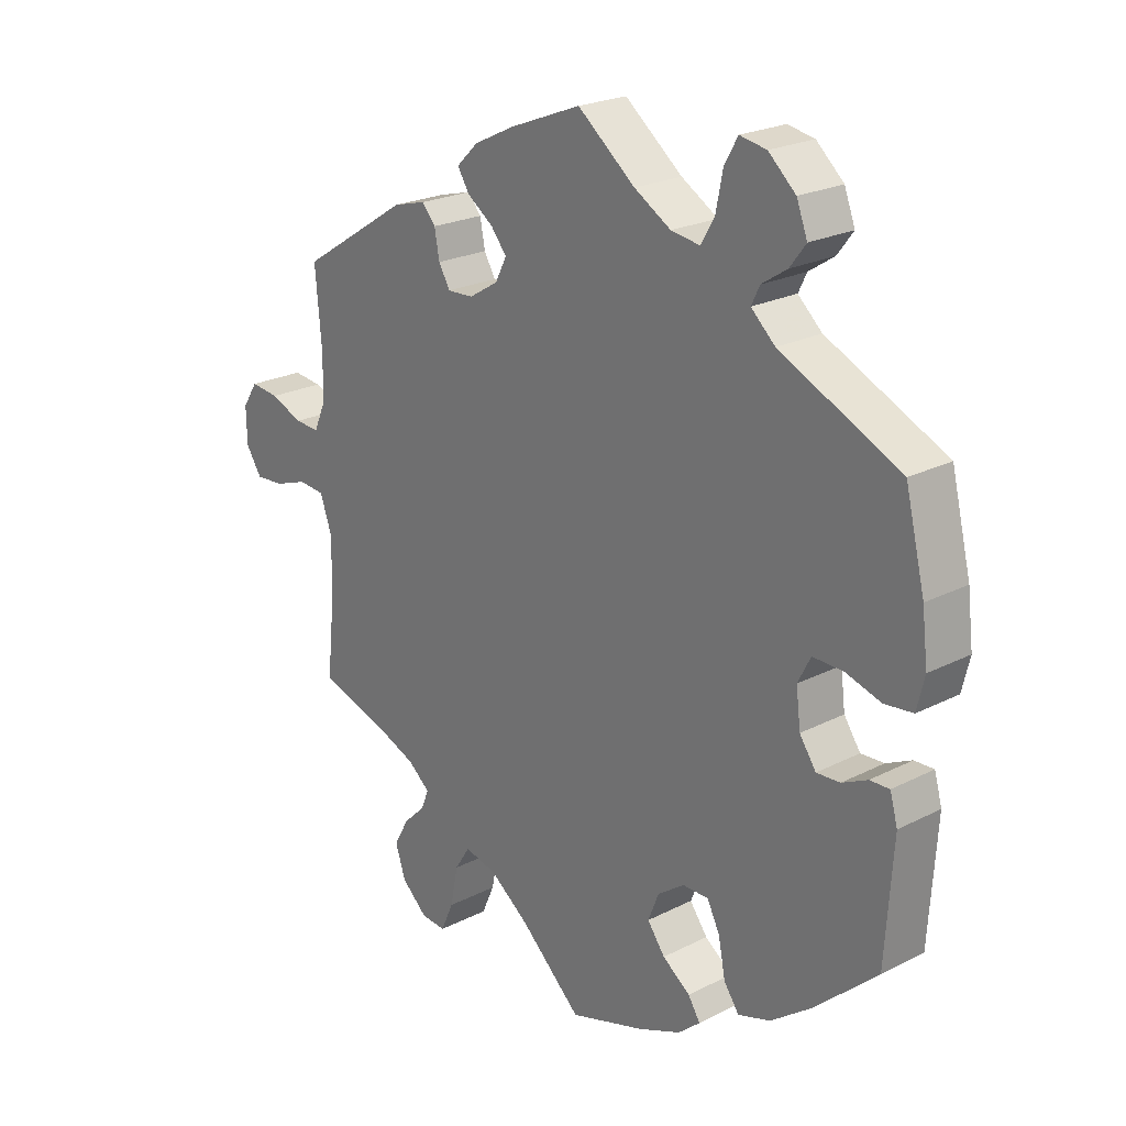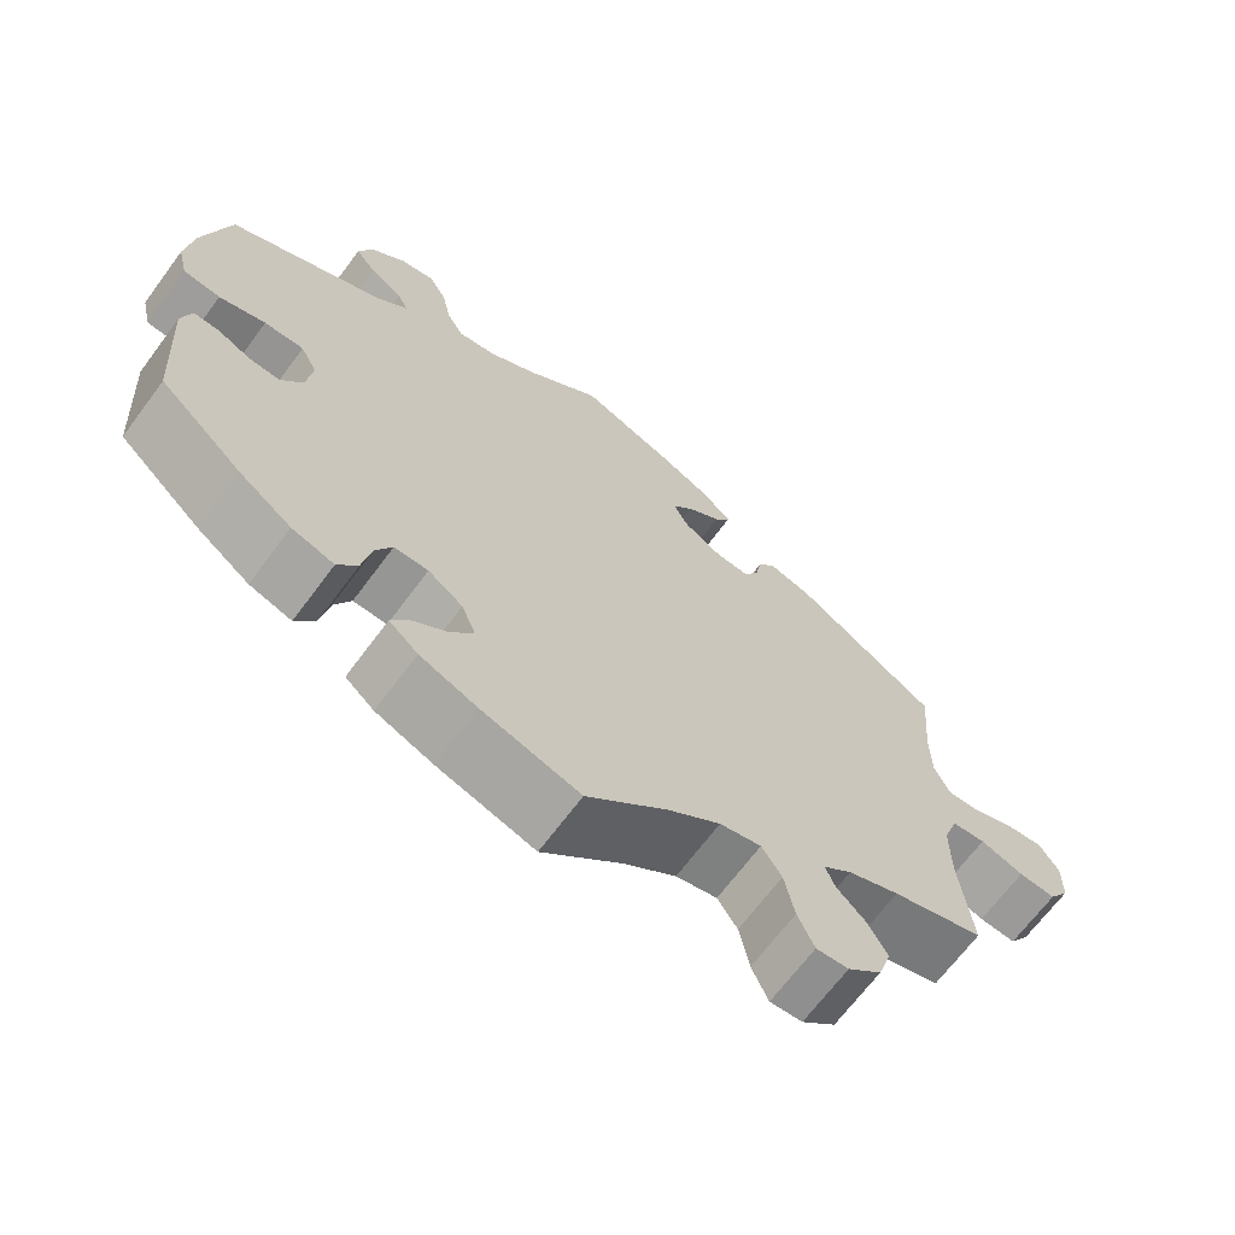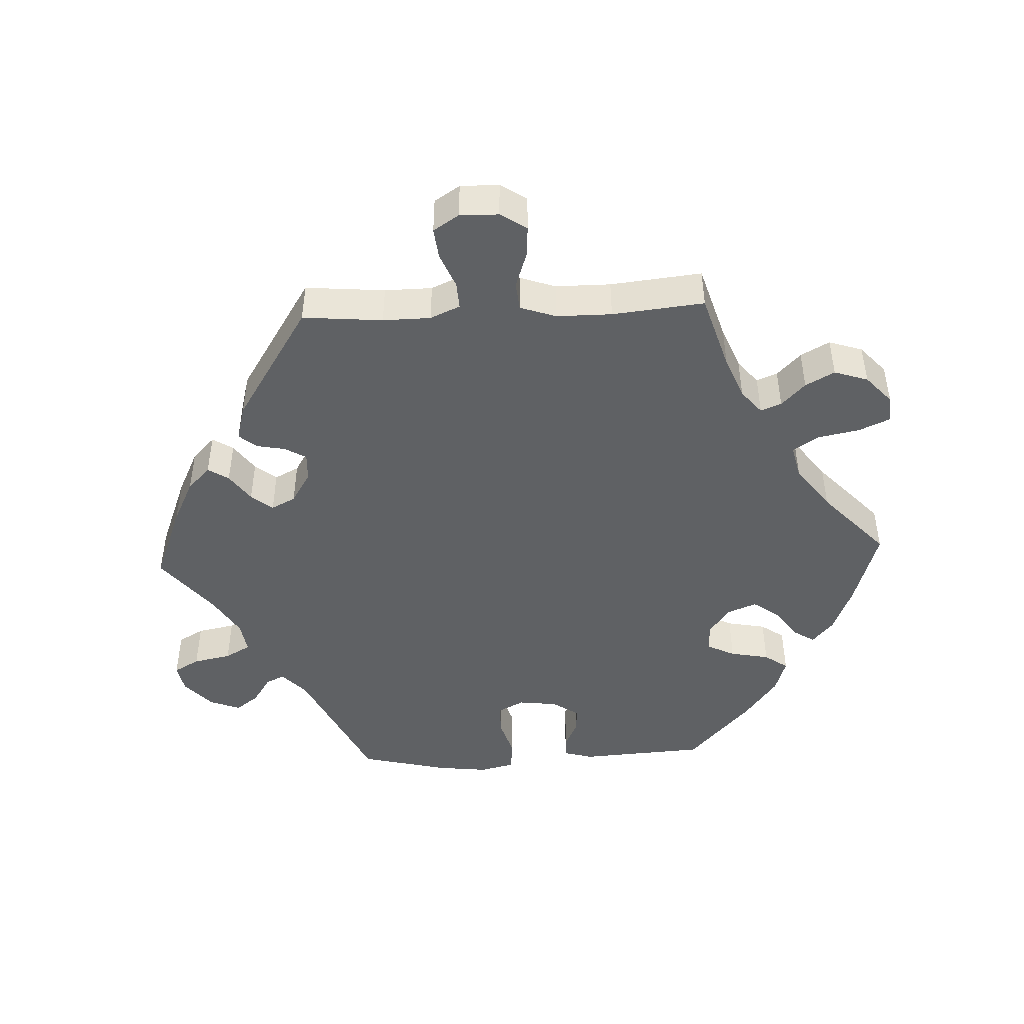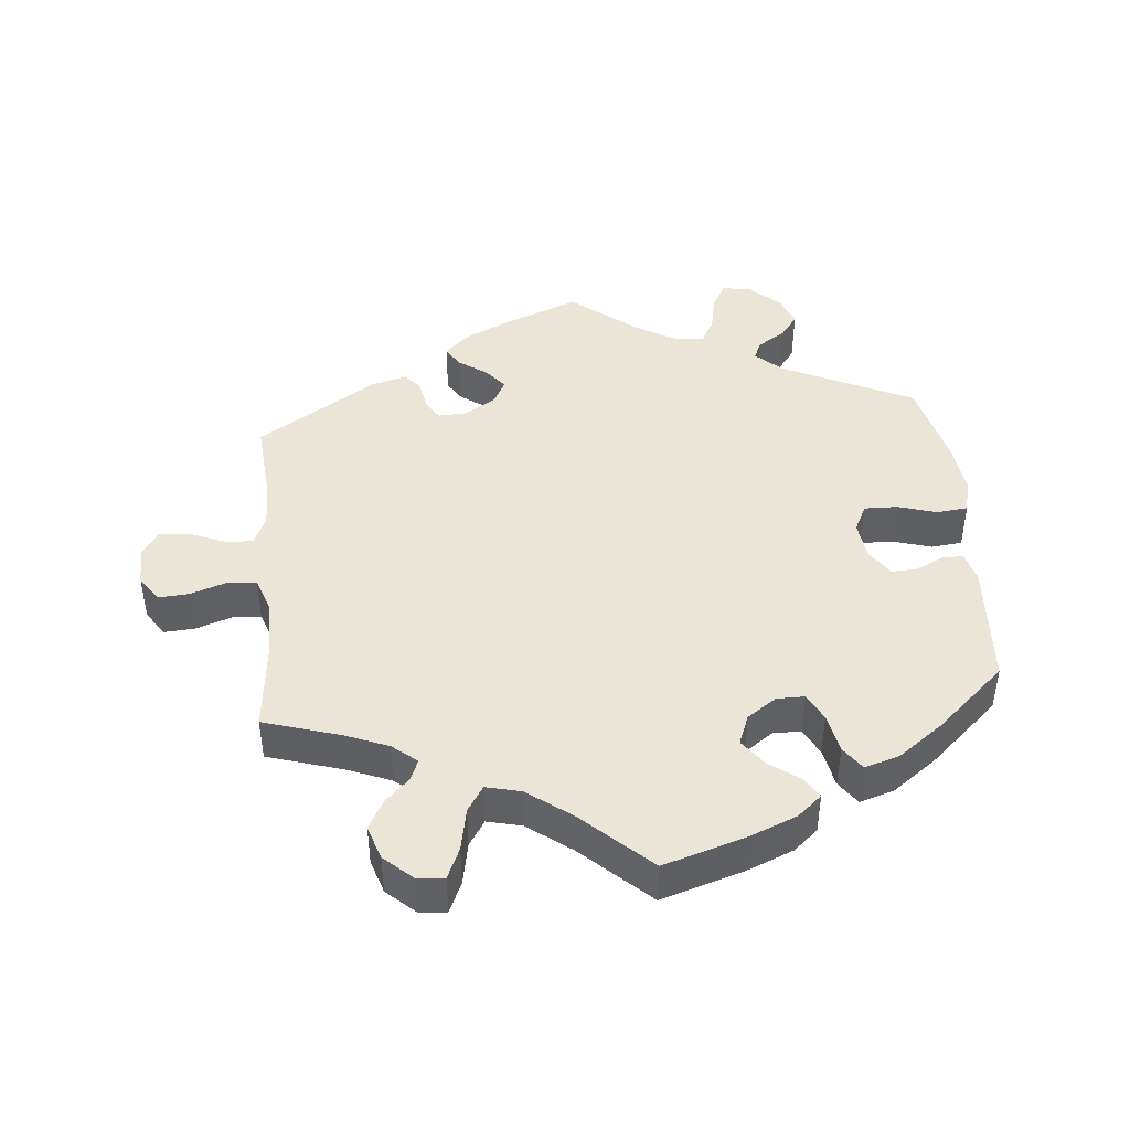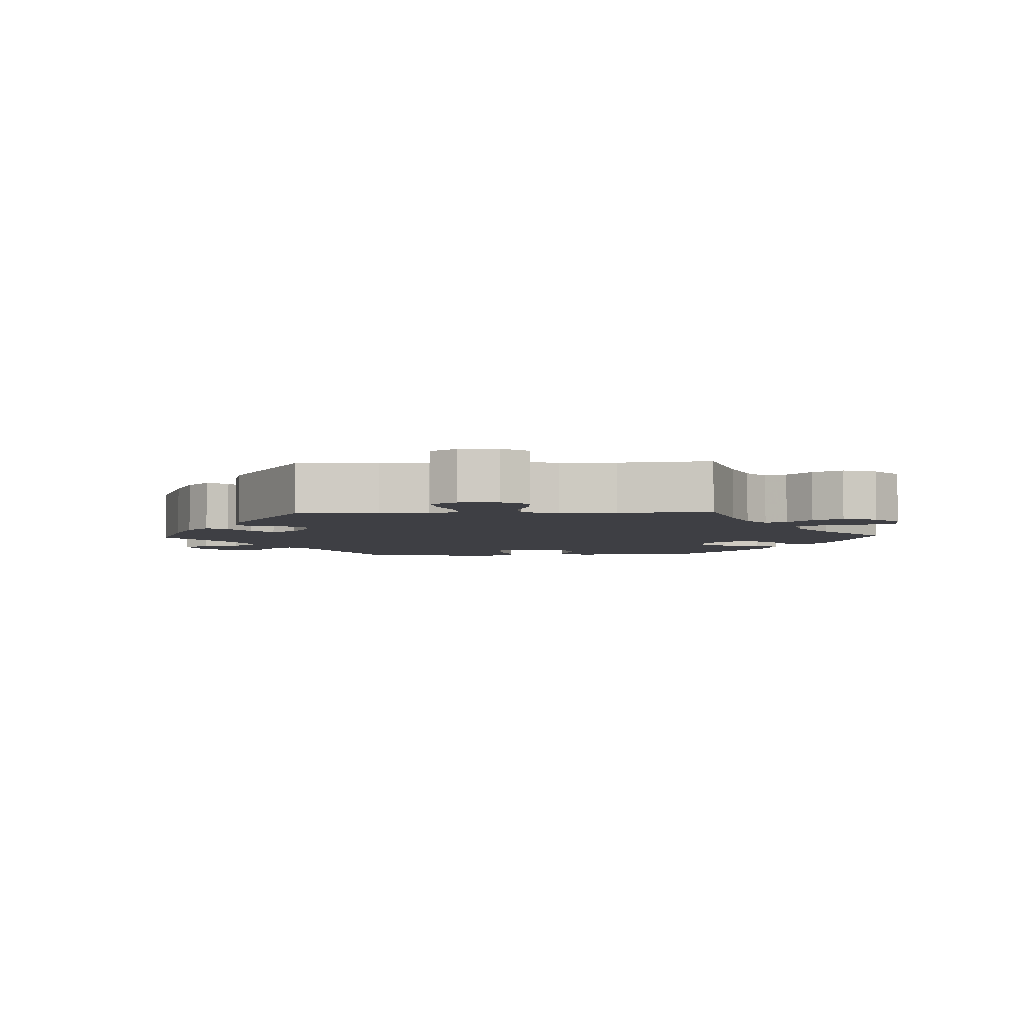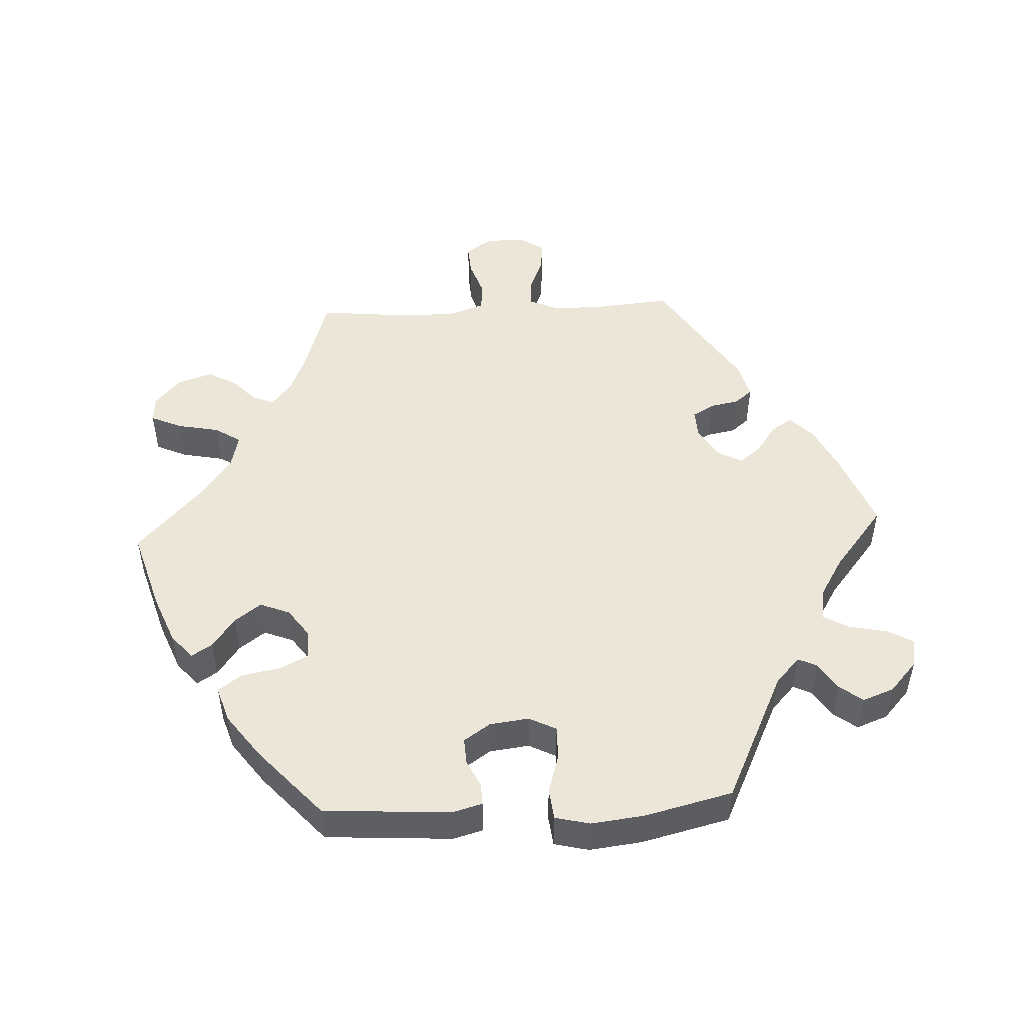
<metadata>
{"format":"obj","ext":"obj","renderer":"f3d","projection":"perspective","resolution":1024,"background":"white","views":[{"elev":22.8,"azim":-131.1,"up":"+Z"},{"elev":-67.7,"azim":-36.6,"up":"+Z"},{"elev":-46.0,"azim":92.6,"up":"+Y"},{"elev":44.2,"azim":174.7,"up":"+Y"},{"elev":-4.5,"azim":92.4,"up":"+Y"},{"elev":49.5,"azim":-92.9,"up":"+Y"}]}
</metadata>
<code>
v -0.512 0.07 -0.106
v -0.5 0.07 -0.063
v -0.469 0.07 -0.064
v -0.429 0.07 -0.083
v -0.392 0.07 -0.085
v -0.366 0.07 -0.047
v -0.359 0.07 0.01
v -0.379 0.07 0.049
v -0.427 0.07 0.048
v -0.483 0.07 0.031
v -0.528 0.07 0.036
v -0.54 0.07 0.086
v -0.531 0.07 0.162
v -0.5 0.07 0.289
v -0.311 0.07 0.379
v -0.273 0.07 0.414
v -0.286 0.07 0.441
v -0.326 0.07 0.467
v -0.351 0.07 0.5
v -0.334 0.07 0.545
v -0.291 0.07 0.584
v -0.249 0.07 0.592
v -0.228 0.07 0.555
v -0.217 0.07 0.5
v -0.196 0.07 0.463
v -0.15 0.07 0.47
v -0.092 0.07 0.505
v -0.001 0.07 0.578
v 0.112 0.07 0.534
v 0.176 0.07 0.503
v 0.21 0.07 0.47
v 0.191 0.07 0.44
v 0.15 0.07 0.411
v 0.125 0.07 0.38
v 0.143 0.07 0.345
v 0.189 0.07 0.317
v 0.23 0.07 0.315
v 0.248 0.07 0.346
v 0.256 0.07 0.388
v 0.277 0.07 0.413
v 0.329 0.07 0.399
v 0.501 0.07 0.29
v 0.491 0.07 0.174
v 0.492 0.07 0.105
v 0.511 0.07 0.062
v 0.55 0.07 0.064
v 0.601 0.07 0.085
v 0.646 0.07 0.09
v 0.67 0.07 0.053
v 0.669 0.07 -0.003
v 0.644 0.07 -0.041
v 0.599 0.07 -0.038
v 0.546 0.07 -0.02
v 0.505 0.07 -0.024
v 0.487 0.07 -0.076
v 0.487 0.07 -0.156
v 0.501 0.07 -0.289
v 0.39 0.07 -0.323
v 0.328 0.07 -0.348
v 0.293 0.07 -0.377
v 0.305 0.07 -0.407
v 0.34 0.07 -0.441
v 0.363 0.07 -0.483
v 0.347 0.07 -0.532
v 0.306 0.07 -0.569
v 0.267 0.07 -0.572
v 0.247 0.07 -0.527
v 0.235 0.07 -0.466
v 0.211 0.07 -0.429
v 0.161 0.07 -0.441
v 0.098 0.07 -0.488
v 0.001 0.07 -0.578
v -0.117 0.07 -0.542
v -0.186 0.07 -0.514
v -0.221 0.07 -0.484
v -0.202 0.07 -0.454
v -0.158 0.07 -0.422
v -0.13 0.07 -0.384
v -0.147 0.07 -0.341
v -0.189 0.07 -0.311
v -0.23 0.07 -0.311
v -0.25 0.07 -0.351
v -0.261 0.07 -0.408
v -0.285 0.07 -0.442
v -0.336 0.07 -0.426
v -0.4 0.07 -0.379
v -0.5 0.07 -0.289
v -0.512 0 -0.106
v -0.5 0 -0.063
v -0.469 0 -0.064
v -0.429 0 -0.083
v -0.392 0 -0.085
v -0.366 0 -0.047
v -0.359 0 0.01
v -0.379 0 0.049
v -0.427 0 0.048
v -0.483 0 0.031
v -0.528 0 0.036
v -0.54 0 0.086
v -0.531 0 0.162
v -0.5 0 0.289
v -0.311 0 0.379
v -0.273 0 0.414
v -0.286 0 0.441
v -0.326 0 0.467
v -0.351 0 0.5
v -0.334 0 0.545
v -0.291 0 0.584
v -0.249 0 0.592
v -0.228 0 0.555
v -0.217 0 0.5
v -0.196 0 0.463
v -0.15 0 0.47
v -0.092 0 0.505
v -0.001 0 0.578
v 0.112 0 0.534
v 0.176 0 0.503
v 0.21 0 0.47
v 0.191 0 0.44
v 0.15 0 0.411
v 0.125 0 0.38
v 0.143 0 0.345
v 0.189 0 0.317
v 0.23 0 0.315
v 0.248 0 0.346
v 0.256 0 0.388
v 0.277 0 0.413
v 0.329 0 0.399
v 0.501 0 0.29
v 0.491 0 0.174
v 0.492 0 0.105
v 0.511 0 0.062
v 0.55 0 0.064
v 0.601 0 0.085
v 0.646 0 0.09
v 0.67 0 0.053
v 0.669 0 -0.003
v 0.644 0 -0.041
v 0.599 0 -0.038
v 0.546 0 -0.02
v 0.505 0 -0.024
v 0.487 0 -0.076
v 0.487 0 -0.156
v 0.501 0 -0.289
v 0.39 0 -0.323
v 0.328 0 -0.348
v 0.293 0 -0.377
v 0.305 0 -0.407
v 0.34 0 -0.441
v 0.363 0 -0.483
v 0.347 0 -0.532
v 0.306 0 -0.569
v 0.267 0 -0.572
v 0.247 0 -0.527
v 0.235 0 -0.466
v 0.211 0 -0.429
v 0.161 0 -0.441
v 0.098 0 -0.488
v 0.001 0 -0.578
v -0.117 0 -0.542
v -0.186 0 -0.514
v -0.221 0 -0.484
v -0.202 0 -0.454
v -0.158 0 -0.422
v -0.13 0 -0.384
v -0.147 0 -0.341
v -0.189 0 -0.311
v -0.23 0 -0.311
v -0.25 0 -0.351
v -0.261 0 -0.408
v -0.285 0 -0.442
v -0.336 0 -0.426
v -0.4 0 -0.379
v -0.5 0 -0.289
f 82 83 84 85
f 81 82 85 86
f 74 75 76 77
f 74 77 78
f 71 72 73 74
f 70 71 74 78
f 69 70 78 79
f 65 66 67 68
f 65 68 69
f 64 65 69
f 61 62 63 64
f 60 61 64 69
f 59 60 69 79
f 56 57 58
f 55 56 58 59
f 54 55 59 79
f 50 51 52 53
f 50 53 54
f 49 50 54
f 46 47 48 49
f 45 46 49 54
f 44 45 54 79
f 40 41 42 43
f 38 39 40 43
f 37 38 43 44
f 36 37 44 79
f 30 31 32 33
f 30 33 34
f 27 28 29 30
f 26 27 30 34
f 25 26 34 35
f 21 22 23 24
f 21 24 25
f 20 21 25
f 17 18 19 20
f 16 17 20 25
f 15 16 25 35
f 9 10 11 12
f 8 9 12 13
f 1 2 3 4
f 1 4 5
f 81 86 87 1
f 35 36 79 80
f 8 13 14 15
f 7 8 15 35
f 6 7 35 80
f 80 81 1 5
f 5 6 80
f 172 171 170 169
f 173 172 169 168
f 164 163 162 161
f 165 164 161
f 161 160 159 158
f 165 161 158 157
f 166 165 157 156
f 155 154 153 152
f 156 155 152
f 156 152 151
f 151 150 149 148
f 156 151 148 147
f 166 156 147 146
f 145 144 143
f 146 145 143 142
f 166 146 142 141
f 140 139 138 137
f 141 140 137
f 141 137 136
f 136 135 134 133
f 141 136 133 132
f 166 141 132 131
f 130 129 128 127
f 130 127 126 125
f 131 130 125 124
f 166 131 124 123
f 120 119 118 117
f 121 120 117
f 117 116 115 114
f 121 117 114 113
f 122 121 113 112
f 111 110 109 108
f 112 111 108
f 112 108 107
f 107 106 105 104
f 112 107 104 103
f 122 112 103 102
f 99 98 97 96
f 100 99 96 95
f 91 90 89 88
f 92 91 88
f 88 174 173 168
f 167 166 123 122
f 102 101 100 95
f 122 102 95 94
f 167 122 94 93
f 92 88 168 167
f 167 93 92
f 1 88 89 2
f 2 89 90 3
f 3 90 91 4
f 4 91 92 5
f 5 92 93 6
f 6 93 94 7
f 7 94 95 8
f 8 95 96 9
f 9 96 97 10
f 10 97 98 11
f 11 98 99 12
f 12 99 100 13
f 13 100 101 14
f 14 101 102 15
f 15 102 103 16
f 16 103 104 17
f 17 104 105 18
f 18 105 106 19
f 19 106 107 20
f 20 107 108 21
f 21 108 109 22
f 22 109 110 23
f 23 110 111 24
f 24 111 112 25
f 25 112 113 26
f 26 113 114 27
f 27 114 115 28
f 28 115 116 29
f 29 116 117 30
f 30 117 118 31
f 31 118 119 32
f 32 119 120 33
f 33 120 121 34
f 34 121 122 35
f 35 122 123 36
f 36 123 124 37
f 37 124 125 38
f 38 125 126 39
f 39 126 127 40
f 40 127 128 41
f 41 128 129 42
f 42 129 130 43
f 43 130 131 44
f 44 131 132 45
f 45 132 133 46
f 46 133 134 47
f 47 134 135 48
f 48 135 136 49
f 49 136 137 50
f 50 137 138 51
f 51 138 139 52
f 52 139 140 53
f 53 140 141 54
f 54 141 142 55
f 55 142 143 56
f 56 143 144 57
f 57 144 145 58
f 58 145 146 59
f 59 146 147 60
f 60 147 148 61
f 61 148 149 62
f 62 149 150 63
f 63 150 151 64
f 64 151 152 65
f 65 152 153 66
f 66 153 154 67
f 67 154 155 68
f 68 155 156 69
f 69 156 157 70
f 70 157 158 71
f 71 158 159 72
f 72 159 160 73
f 73 160 161 74
f 74 161 162 75
f 75 162 163 76
f 76 163 164 77
f 77 164 165 78
f 78 165 166 79
f 79 166 167 80
f 80 167 168 81
f 81 168 169 82
f 82 169 170 83
f 83 170 171 84
f 84 171 172 85
f 85 172 173 86
f 86 173 174 87
f 87 174 88 1

</code>
